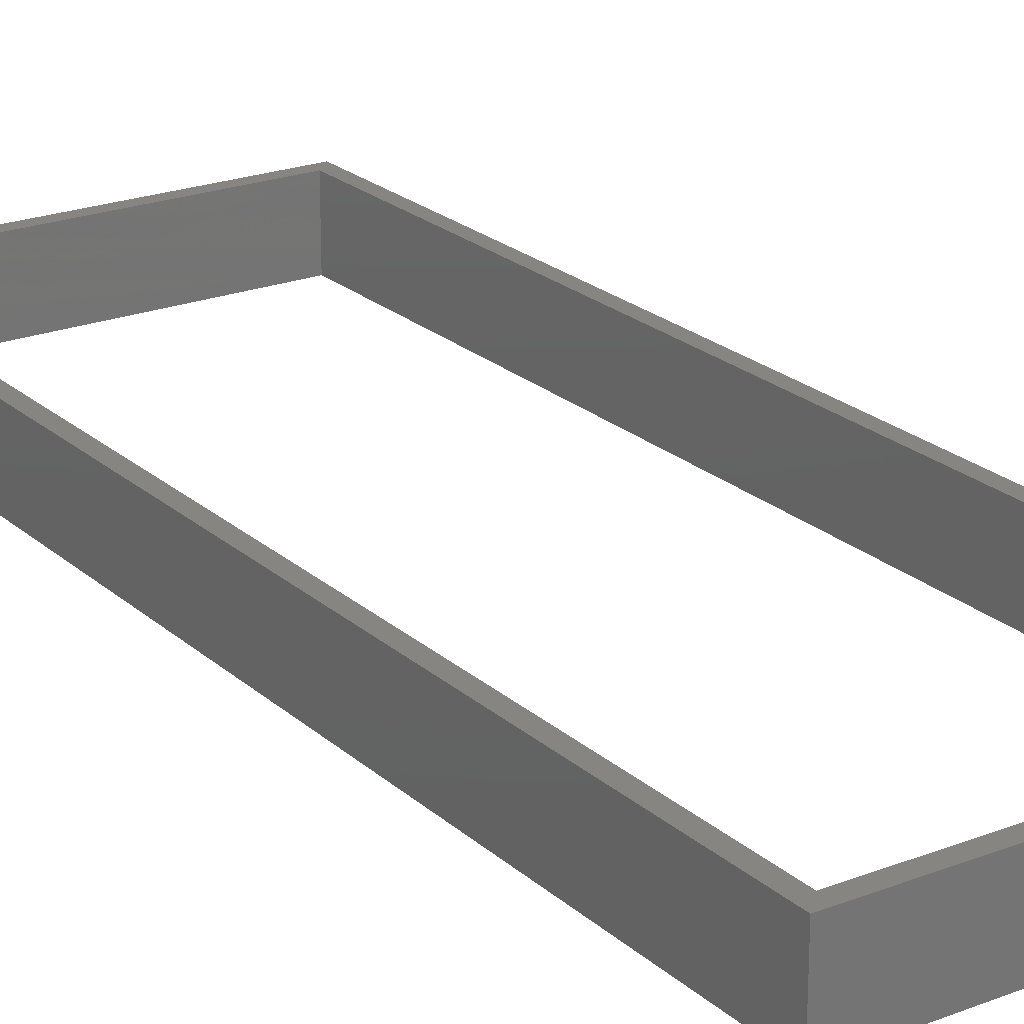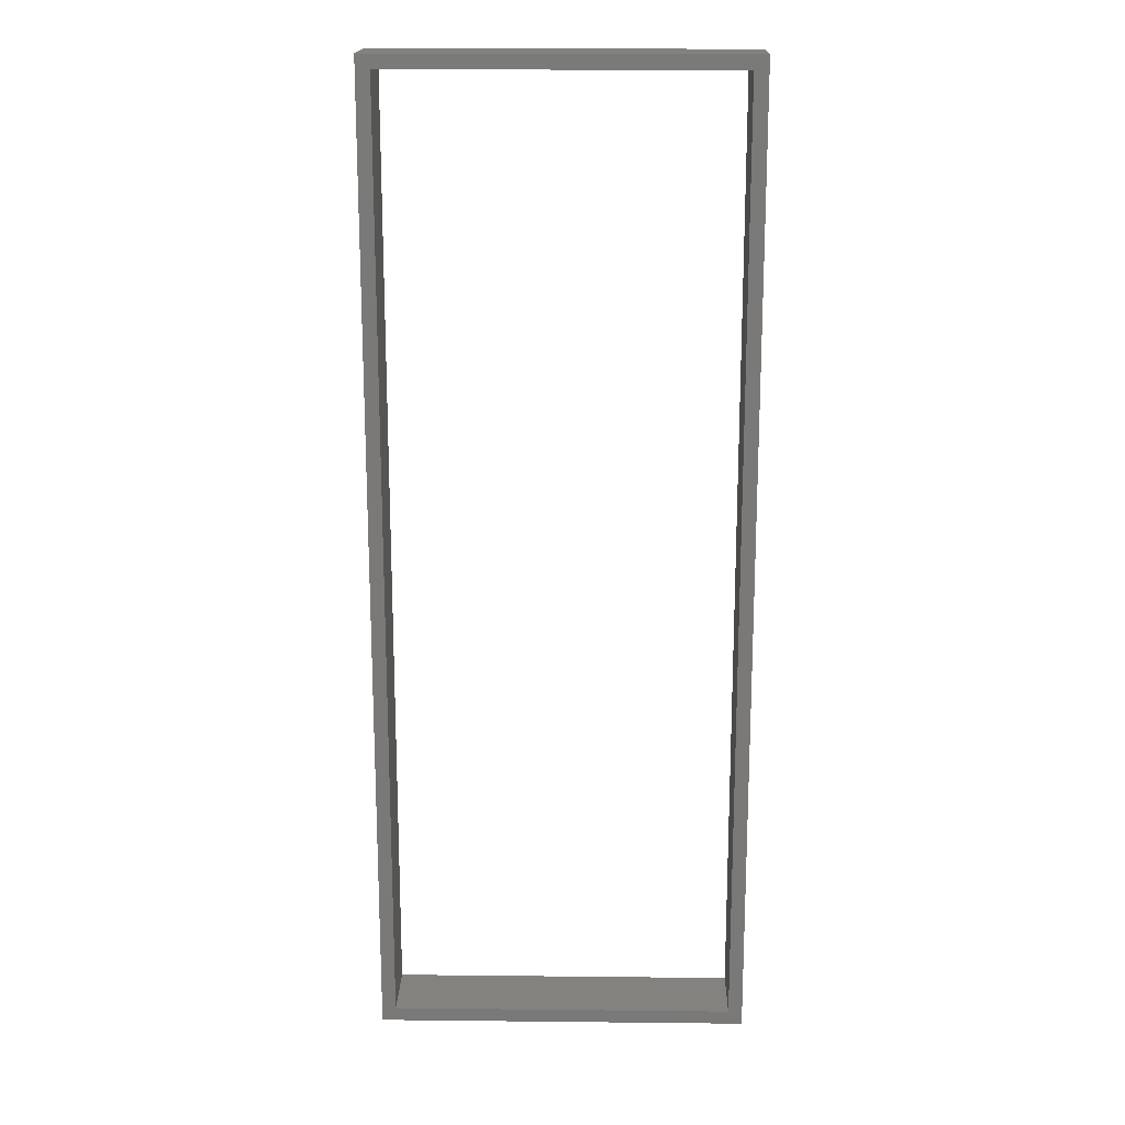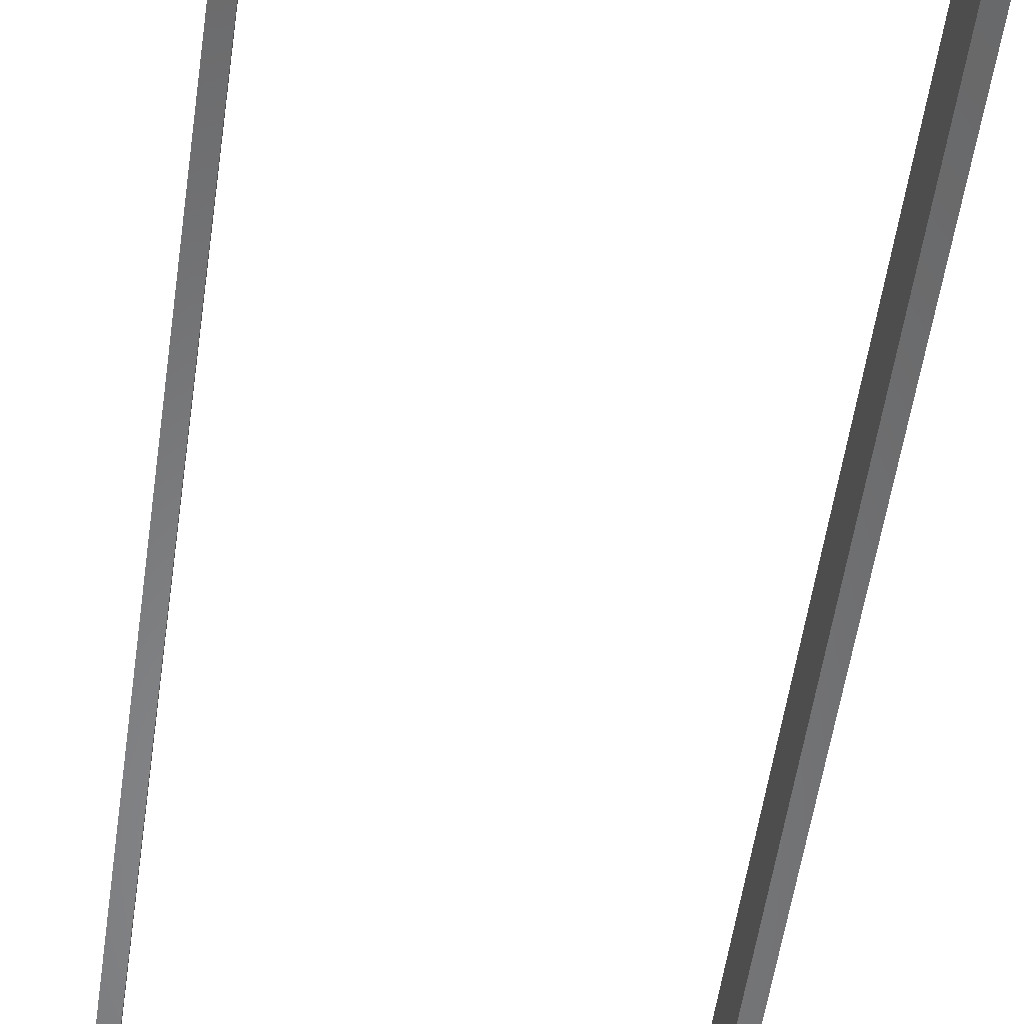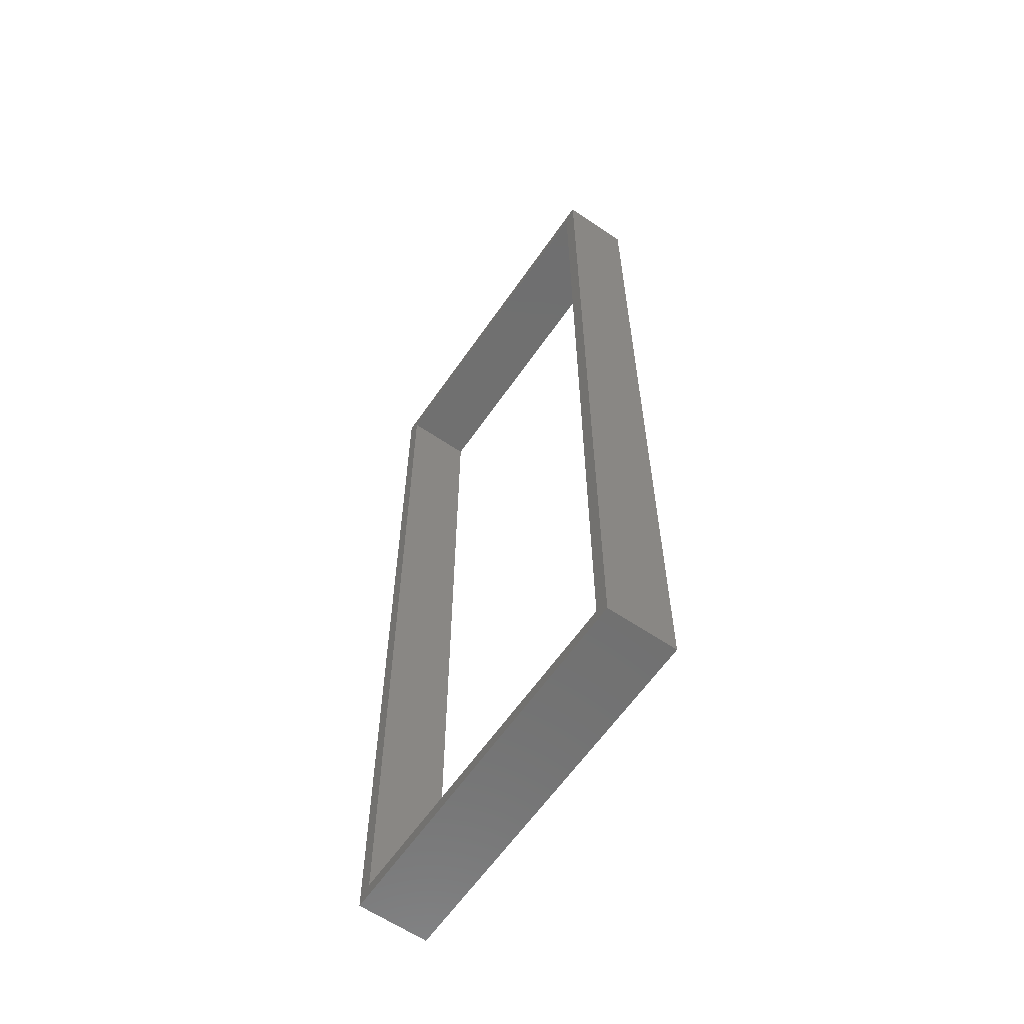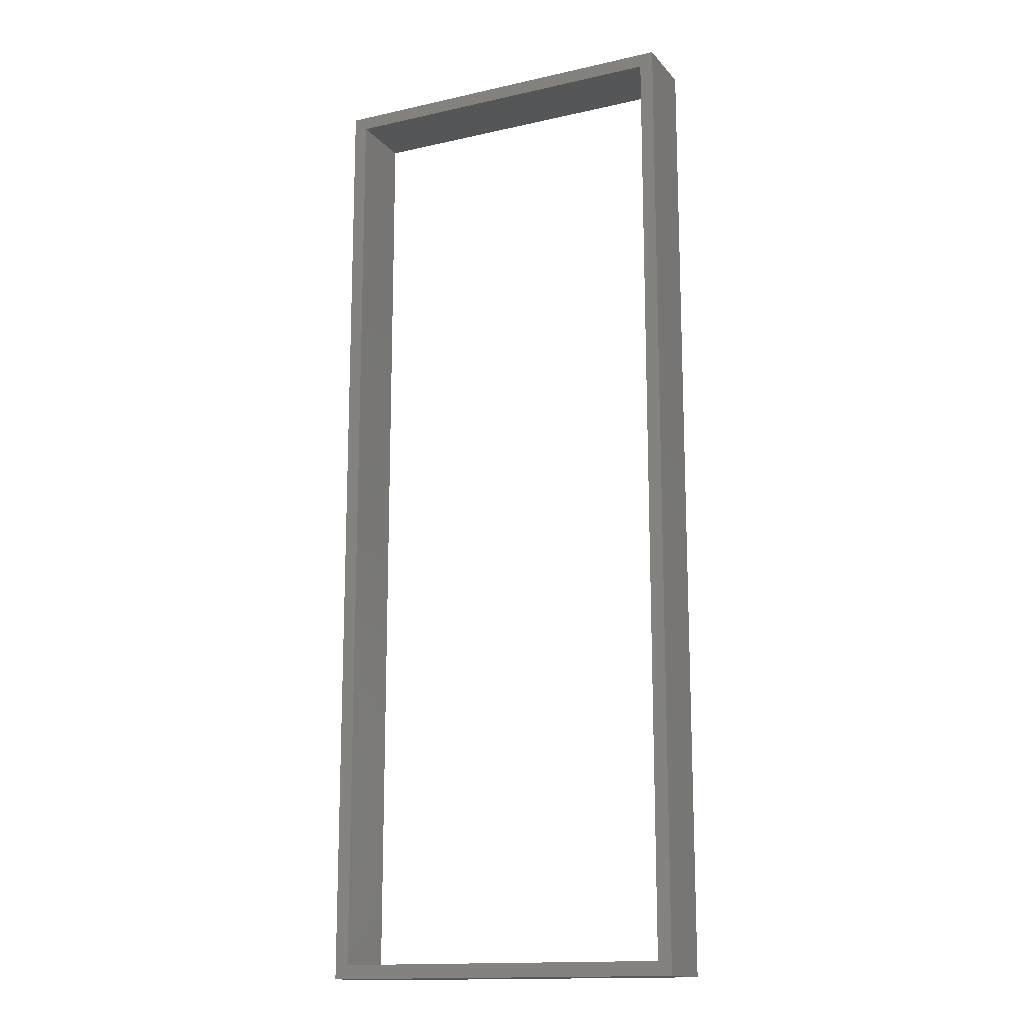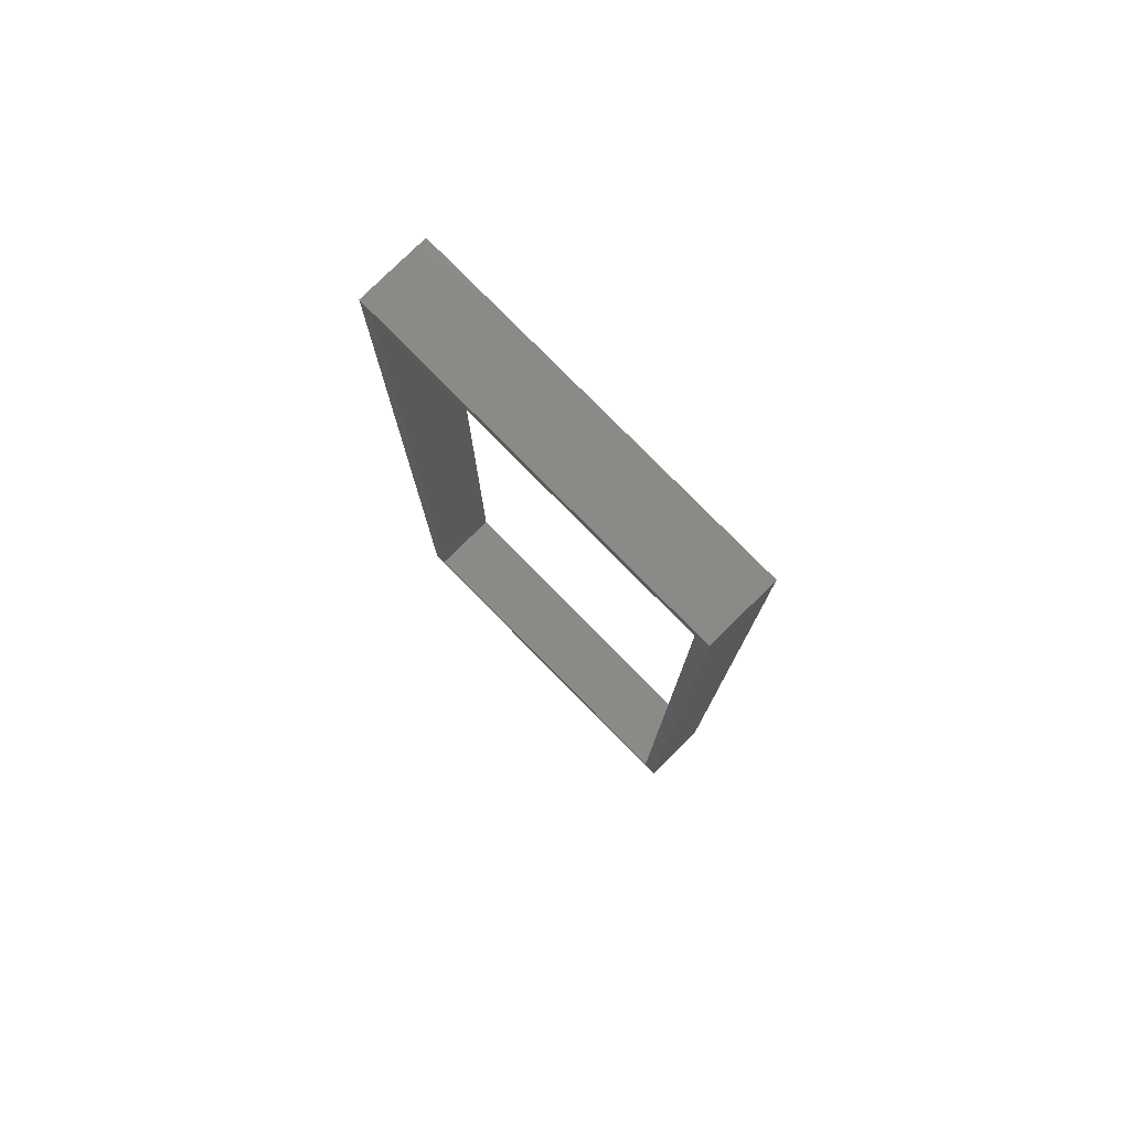
<metadata>
{"format":"stl","ext":"stl","renderer":"f3d","projection":"perspective","resolution":1024,"background":"white","views":[{"elev":22.2,"azim":146.0,"up":"+Z"},{"elev":17.5,"azim":1.2,"up":"+Y"},{"elev":-54.6,"azim":-8.1,"up":"+Z"},{"elev":-61.9,"azim":55.4,"up":"+Y"},{"elev":-15.1,"azim":-154.3,"up":"+Y"},{"elev":78.8,"azim":45.4,"up":"+Y"}]}
</metadata>
<code>
# stl→obj: 16 verts, 32 faces
v 0 69.5 0
v 25.5 68.5 0
v 1 68.5 0
v 26.5 69.5 0
v 26.5 0 0
v 25.5 1 0
v 0 0 0
v 1 1 0
v 1 68.5 5
v 25.5 68.5 5
v 0 69.5 5
v 26.5 0 5
v 26.5 69.5 5
v 0 0 5
v 25.5 1 5
v 1 1 5
f 1 2 3
f 4 5 2
f 6 5 7
f 1 8 7
f 8 6 7
f 1 3 8
f 1 4 2
f 2 5 6
f 9 10 11
f 10 12 13
f 14 12 15
f 14 16 11
f 14 15 16
f 16 9 11
f 10 13 11
f 15 12 10
f 1 13 4
f 1 11 13
f 7 11 1
f 7 14 11
f 5 14 7
f 5 12 14
f 4 12 5
f 4 13 12
f 3 9 8
f 16 8 9
f 2 10 3
f 9 3 10
f 6 15 2
f 10 2 15
f 8 16 6
f 15 6 16

</code>
